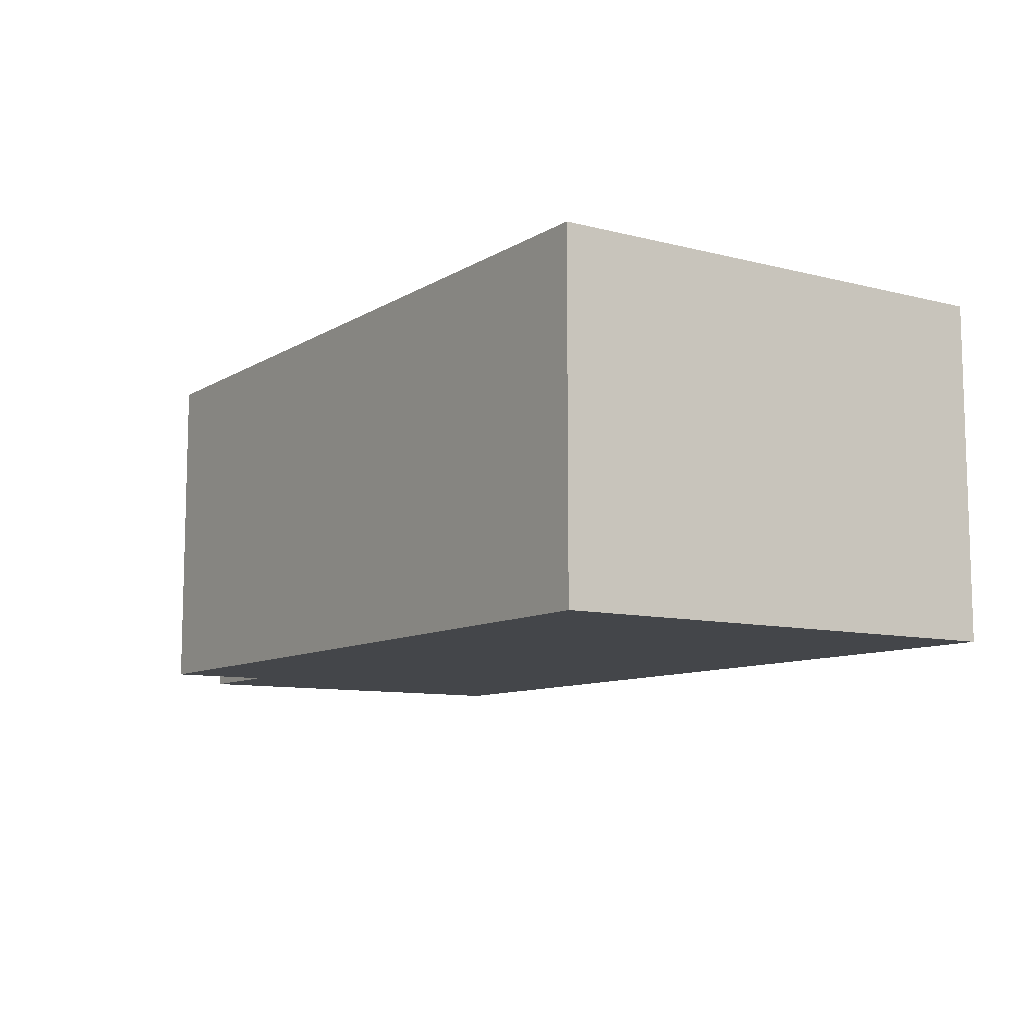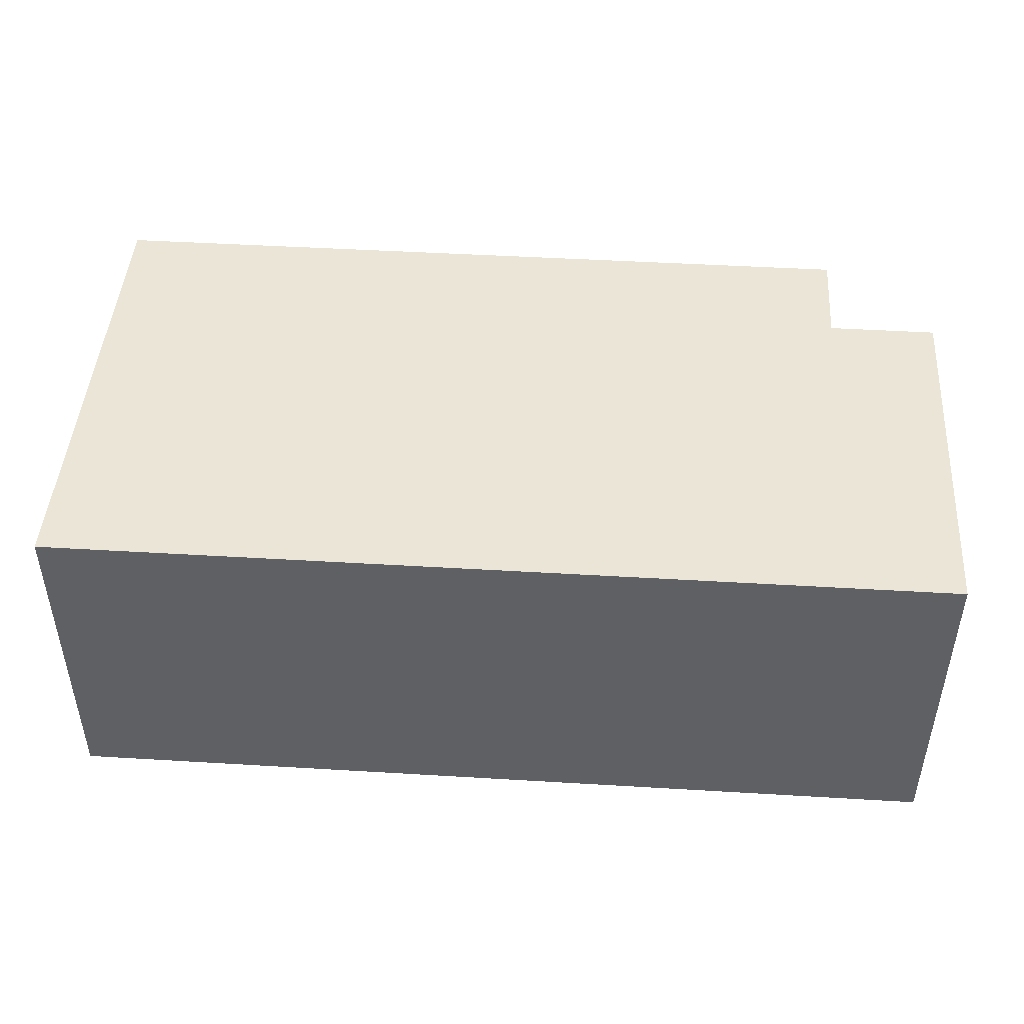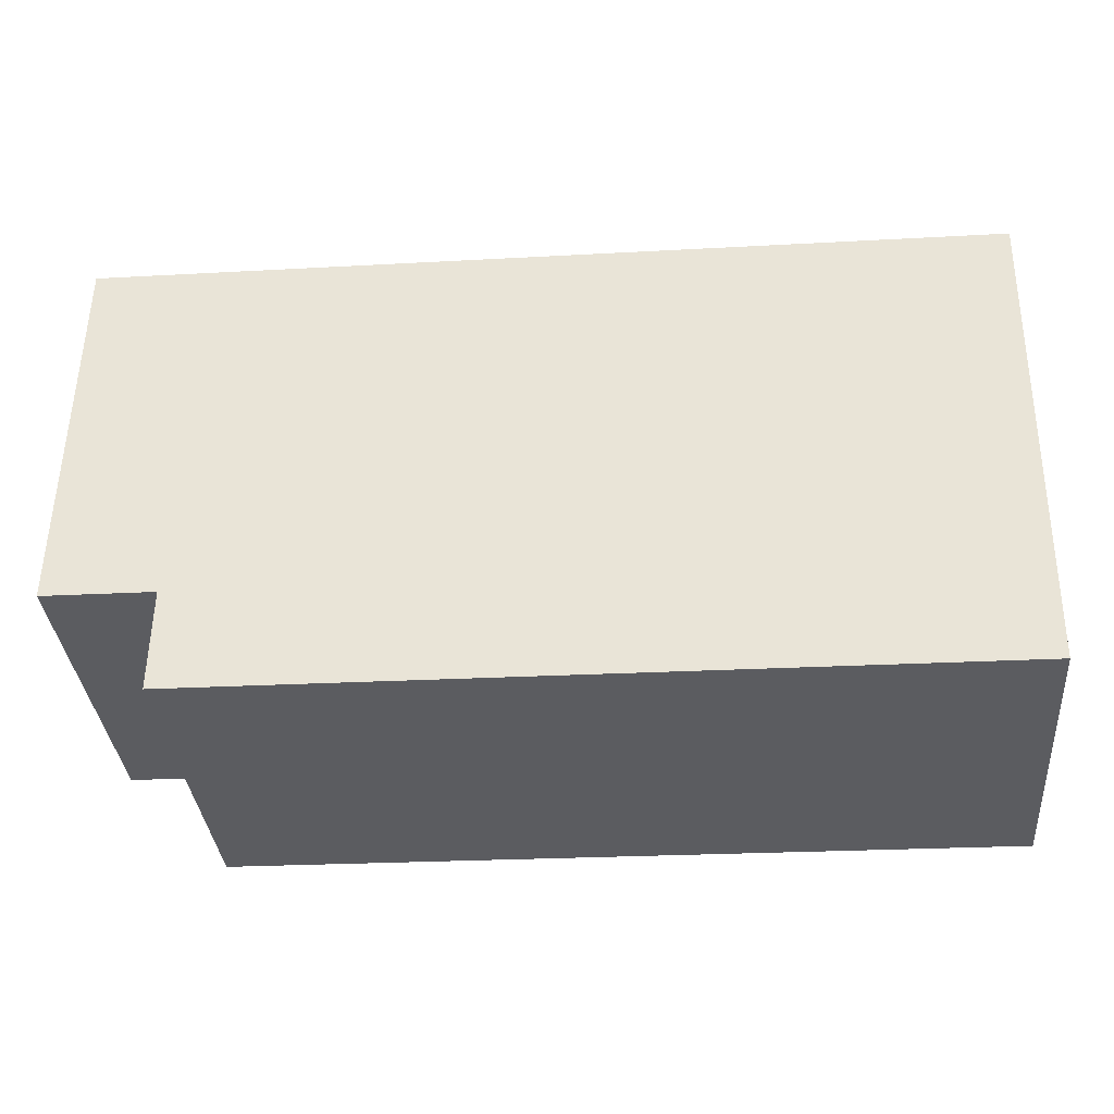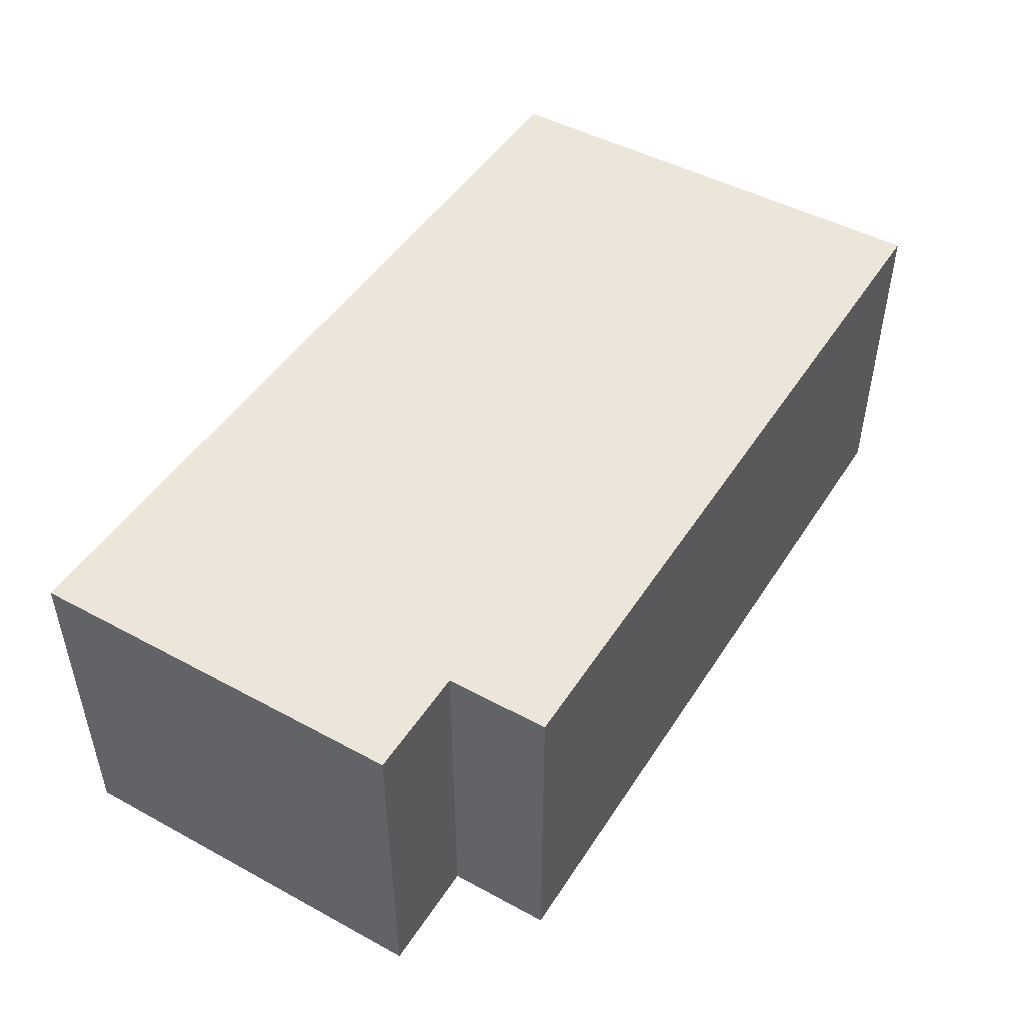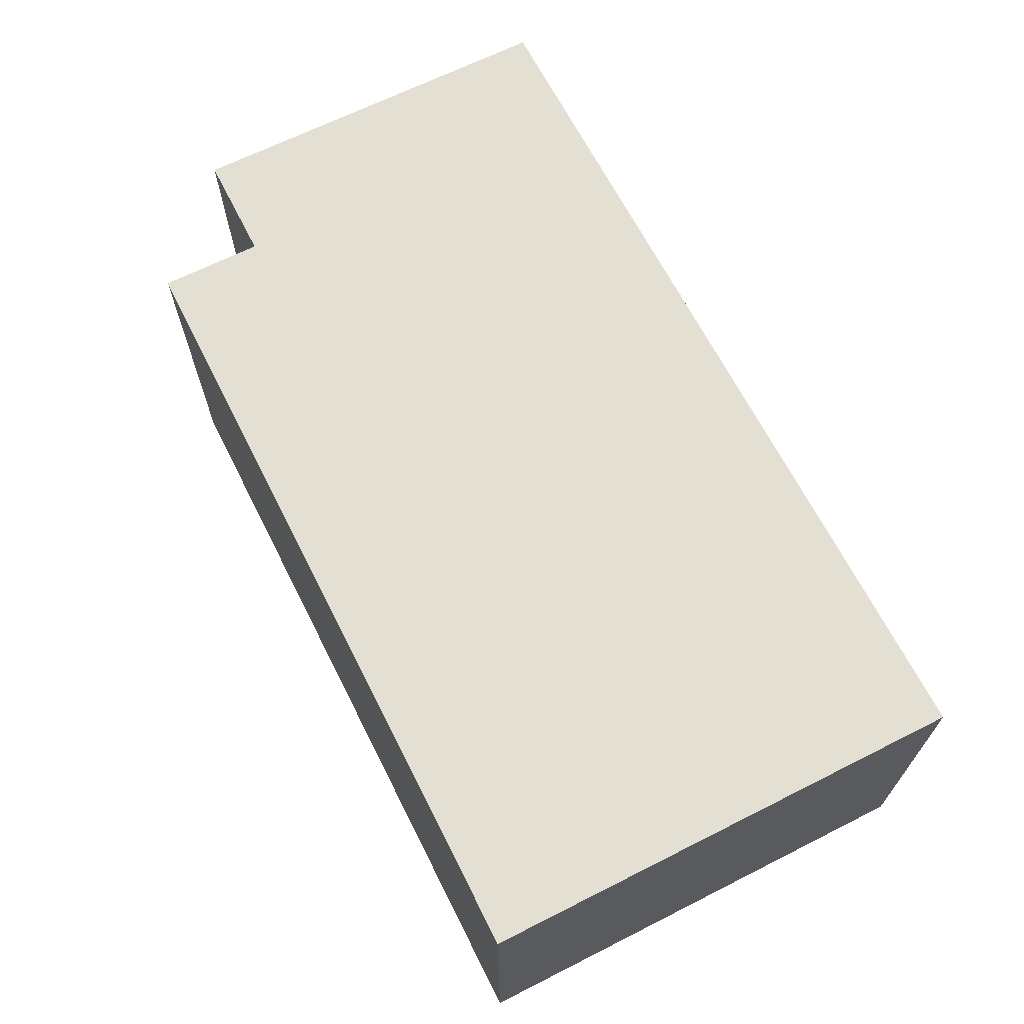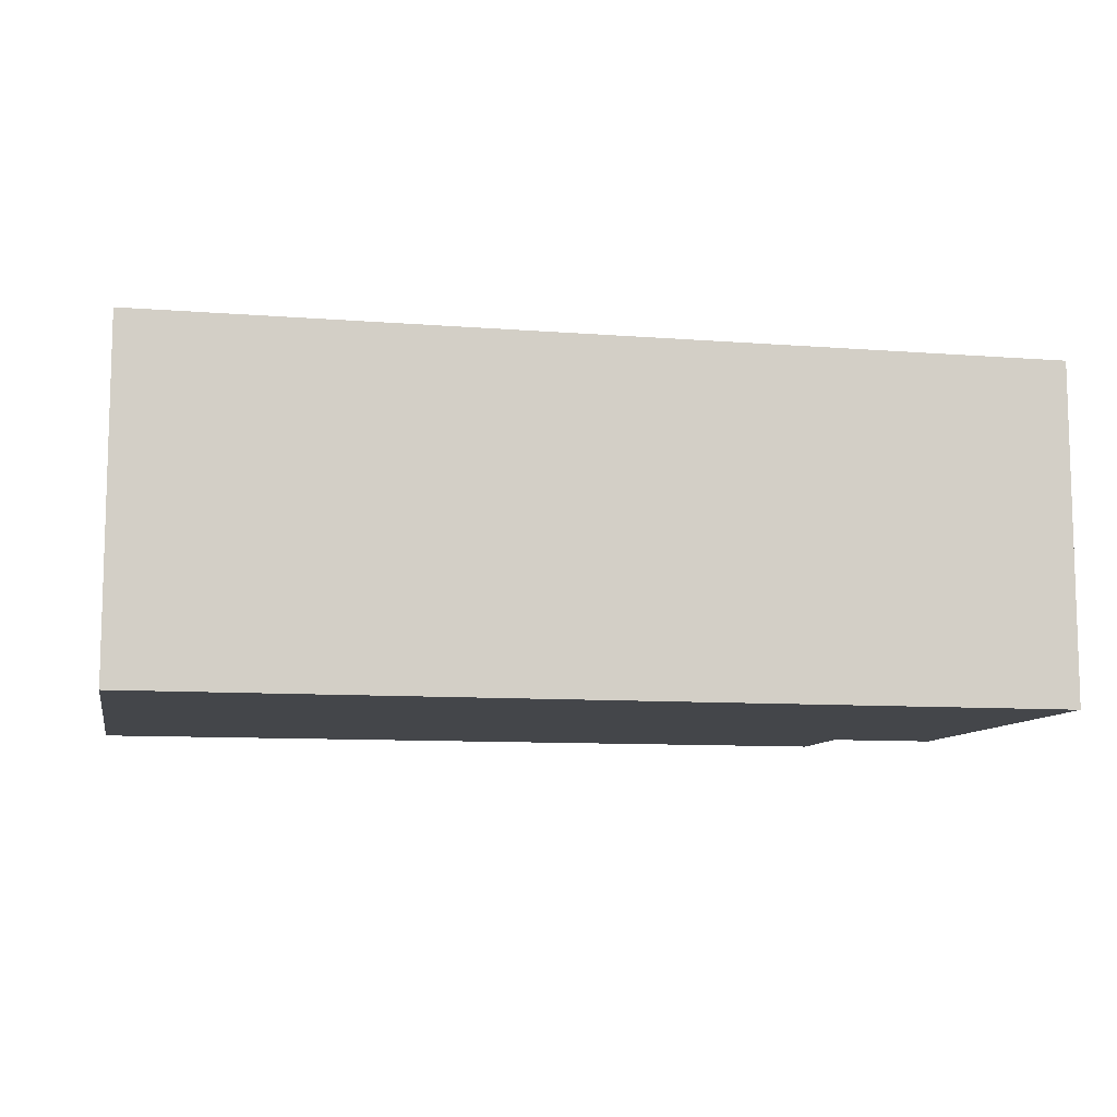
<metadata>
{"format":"obj","ext":"obj","renderer":"f3d","projection":"perspective","resolution":1024,"background":"white","views":[{"elev":-9.6,"azim":-124.6,"up":"+Y"},{"elev":45.9,"azim":3.0,"up":"+Y"},{"elev":-35.1,"azim":-174.9,"up":"+Z"},{"elev":47.6,"azim":120.4,"up":"+Y"},{"elev":66.4,"azim":-117.8,"up":"+Y"},{"elev":-9.6,"azim":-12.5,"up":"+Y"}]}
</metadata>
<code>
v  0.069 2.925 -4.193
v  6.892 2.925 -3.199
v  6.906 2.925 -4.08
v  7.806 2.925 -0.82
v  7.791 2.925 0.128
v  0 2.925 1.791e-16
v  7.845 2.925 -3.183
v  7.845 1.949e-16 -3.183
v  6.892 1.959e-16 -3.199
v  6.906 2.498e-16 -4.08
v  0.069 2.567e-16 -4.193
v  7.806 5.021e-17 -0.82
v  7.791 -7.838e-18 0.128
v  0 0 0
g defaultobject
f 1 2 3
f 2 1 4
f 4 1 5
f 5 1 6
f 4 7 2
f 8 2 7
f 2 8 9
f 10 1 3
f 1 10 11
f 9 3 2
f 3 9 10
f 4 8 7
f 8 4 5
f 8 5 12
f 12 5 13
f 11 6 1
f 6 11 14
f 14 5 6
f 5 14 13
f 10 14 11
f 14 10 9
f 14 9 8
f 14 8 12
f 14 12 13

</code>
